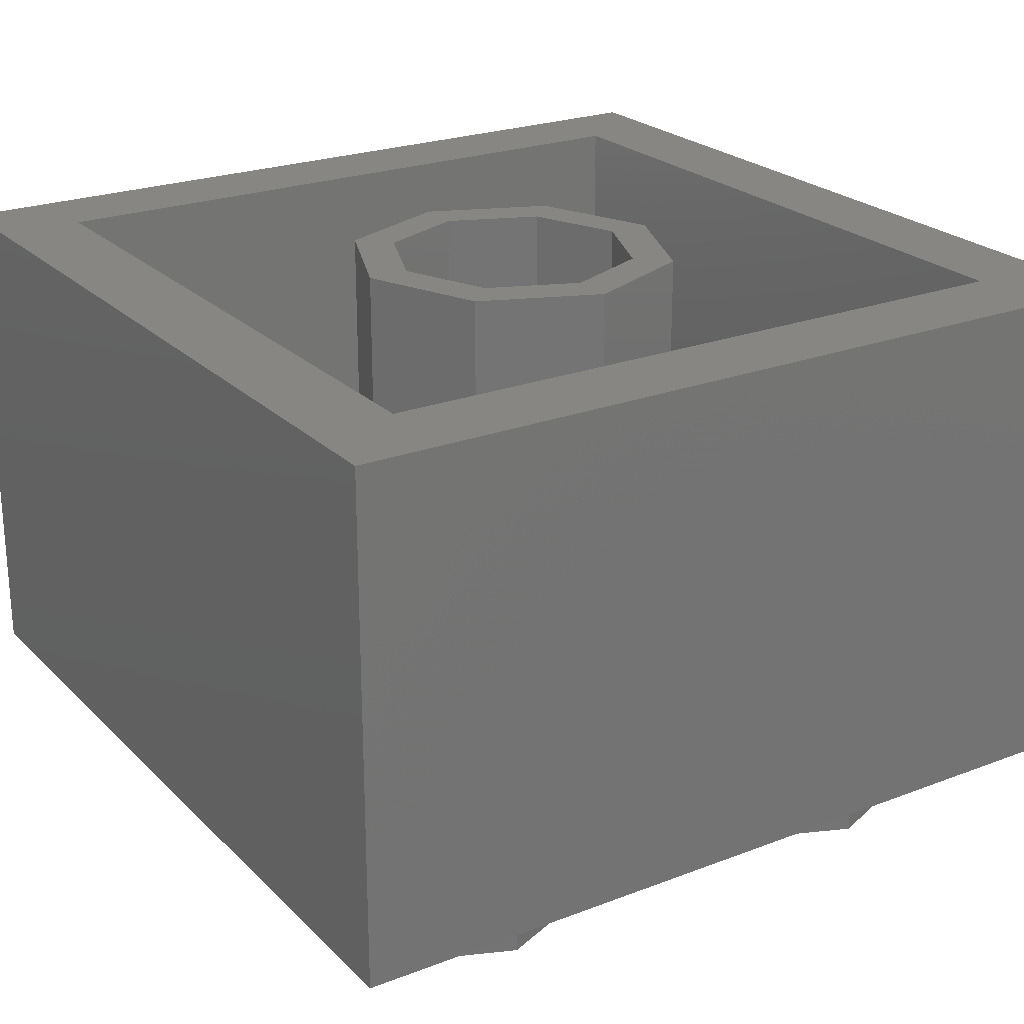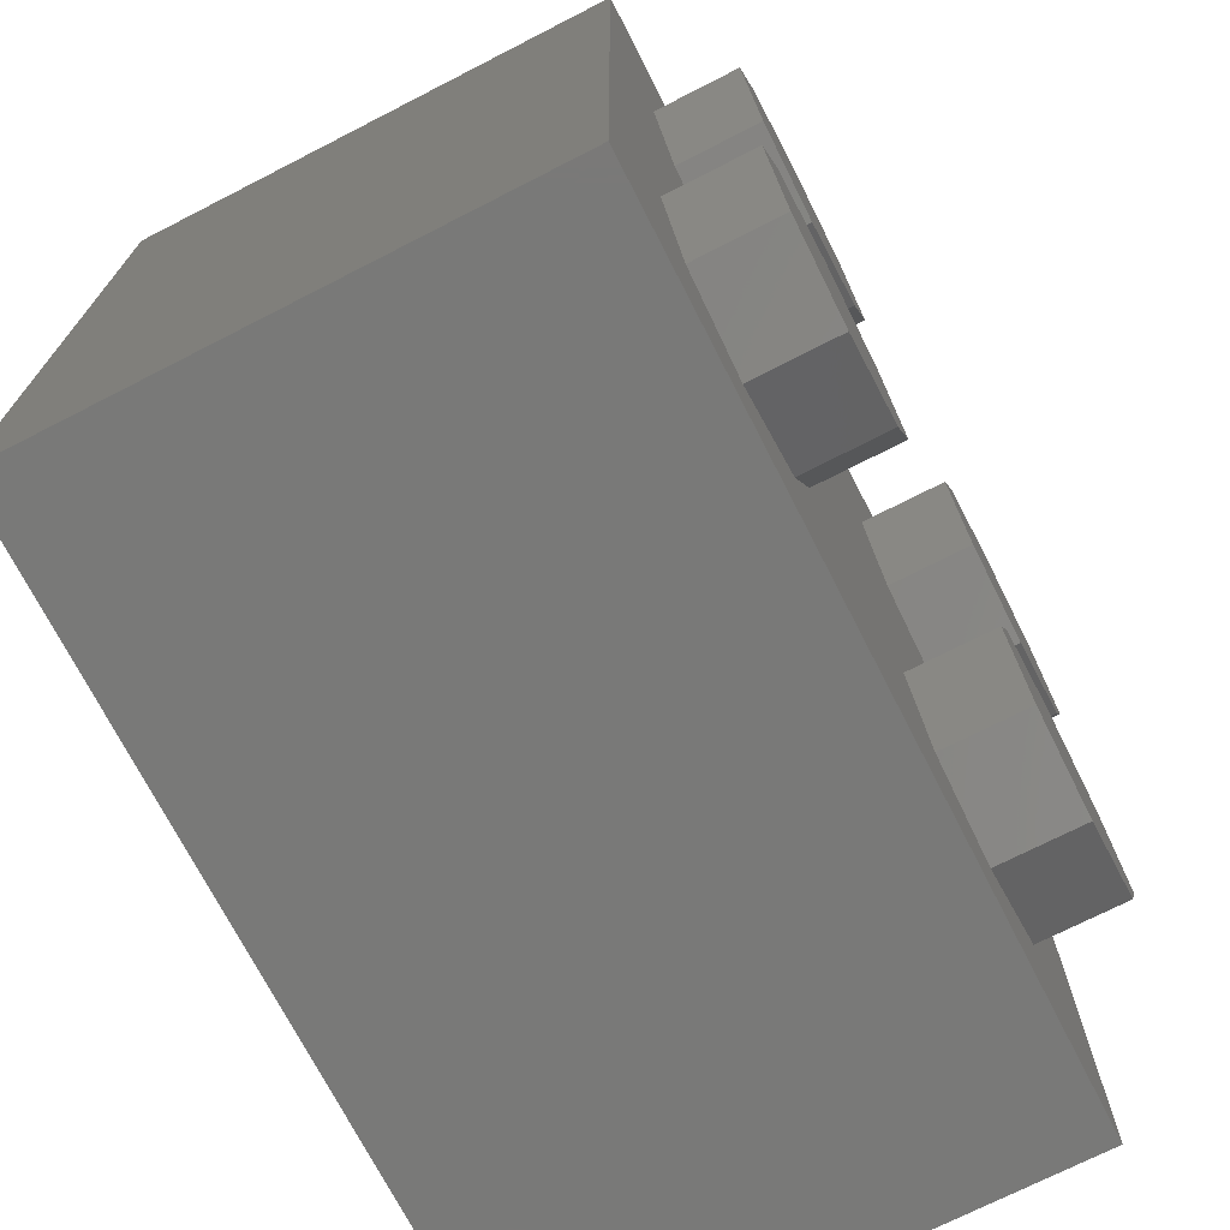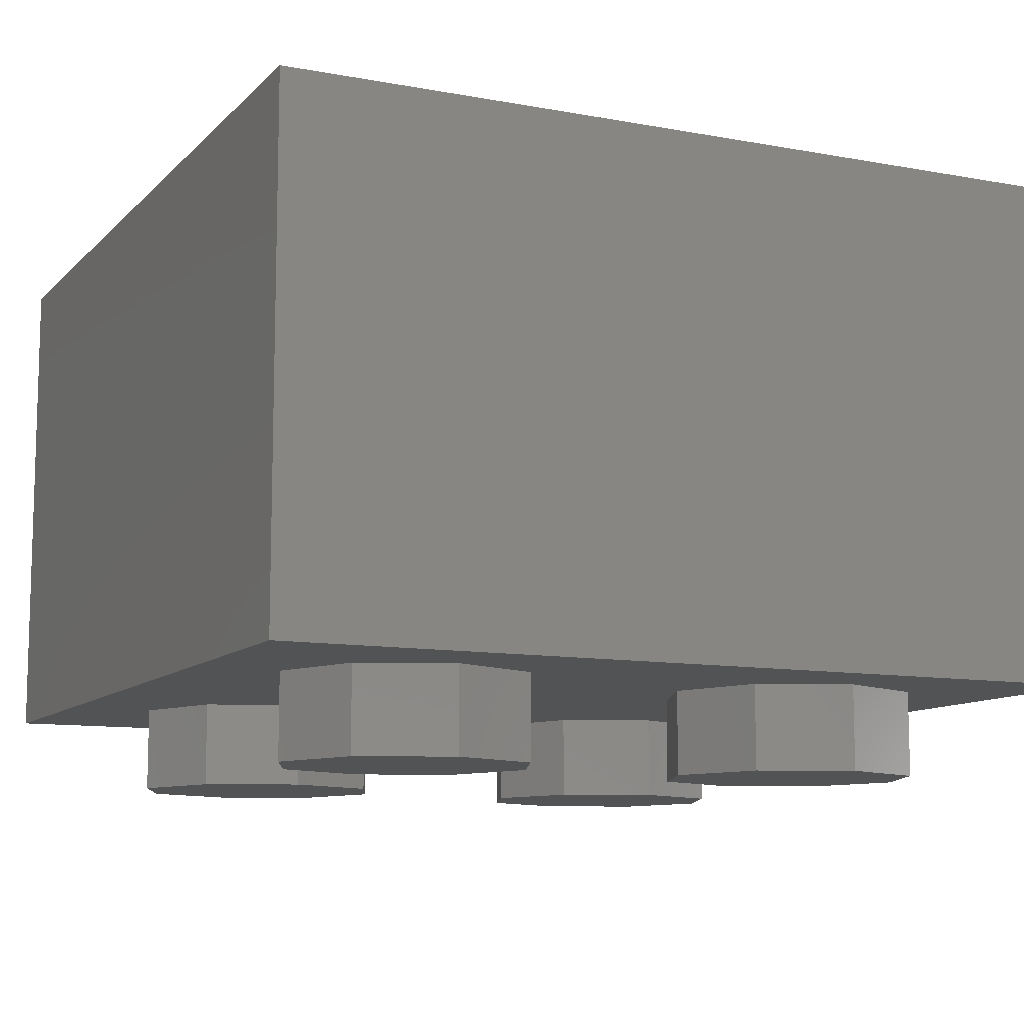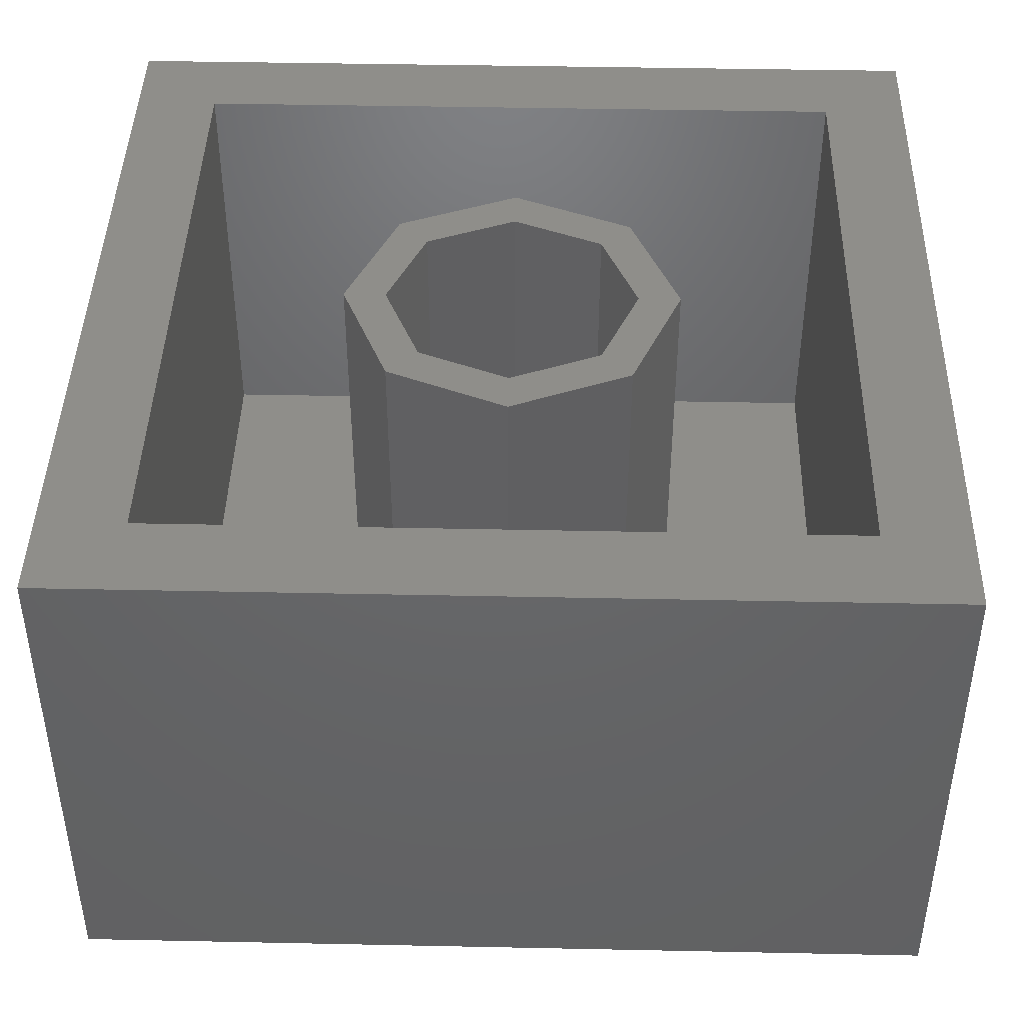
<metadata>
{"format":"stl","ext":"stl","renderer":"f3d","projection":"perspective","resolution":1024,"background":"white","views":[{"elev":23.6,"azim":147.3,"up":"+Y"},{"elev":-72.0,"azim":-62.9,"up":"+Z"},{"elev":-10.3,"azim":64.9,"up":"+Y"},{"elev":43.2,"azim":1.4,"up":"+Y"}]}
</metadata>
<code>
# stl→obj: 312 verts, 564 faces
v -0.44 0.2 -0.8
v -0.392 0.316 -0.8
v -0.376 0.296 -0.8
v -0.404 0.336 -0.8
v -0.4148 0.3652 -0.8
v -0.4212 0.394 -0.8
v -0.424 0.42 -0.8
v -0.03784 0.2 -0.8
v -0.1348 0.27 -0.8
v -0.1144 0.2848 -0.8
v -0.0968 0.3048 -0.8
v -0.0828 0.3272 -0.8
v -0.0736 0.3504 -0.8
v -0.068 0.376 -0.8
v -0.1592 0.2568 -0.8
v -0.188 0.248 -0.8
v -0.212 0.244 -0.8
v -0.272 0.2444 -0.8
v -0.24 0.2416 -0.8
v -0.304 0.252 -0.8
v -0.332 0.264 -0.8
v -0.356 0.28 -0.8
v -0.0664 0.4 -0.8
v -0.068 0.424 -0.8
v -0.068 0.668 -0.8
v -0.076 0.452 -0.8
v -0.088 0.472 -0.8
v -0.104 0.492 -0.8
v -0.124 0.512 -0.8
v -0.1732 0.5452 -0.8
v -0.1976 0.56 -0.8
v -0.224 0.576 -0.8
v -0.426 0.6508 -0.8
v -0.408 0.616 -0.8
v -0.3864 0.5844 -0.8
v -0.36 0.56 -0.8
v -0.3288 0.5344 -0.8
v -0.328 0.42 -0.8
v -0.3 0.516 -0.8
v -0.272 0.5 -0.8
v -0.168 0.368 -0.8
v -0.164 0.412 -0.8
v -0.1624 0.3884 -0.8
v -0.284 0.336 -0.8
v -0.304 0.352 -0.8
v -0.32 0.376 -0.8
v 0.4203 0.2 -0.8
v 0.2188 0.241 -0.8
v 0.2374 0.2447 -0.8
v 0.2557 0.2509 -0.8
v 0.2735 0.2595 -0.8
v 0.2921 0.2704 -0.8
v 0.3087 0.2836 -0.8
v 0.3246 0.2988 -0.8
v 0.3386 0.316 -0.8
v 0.35 0.3349 -0.8
v 0.3596 0.3554 -0.8
v 0.3693 0.3773 -0.8
v 0.3774 0.4004 -0.8
v 0.3837 0.4244 -0.8
v 0.3883 0.4492 -0.8
v 0.3911 0.4745 -0.8
v 0.1812 0.241 -0.8
v 0.2 0.2397 -0.8
v 0.1626 0.2447 -0.8
v 0.1439 0.2501 -0.8
v 0.1253 0.2579 -0.8
v 0.1059 0.2688 -0.8
v 0.08852 0.282 -0.8
v 0.0734 0.2968 -0.8
v 0.05704 0.316 -0.8
v 0.0436 0.3349 -0.8
v 0.03356 0.3554 -0.8
v 0.02508 0.3773 -0.8
v 0.0194 0.4004 -0.8
v 0.01508 0.4244 -0.8
v 0.01168 0.4492 -0.8
v 0.00892 0.4745 -0.8
v 0.392 0.5 -0.8
v 0.3911 0.5255 -0.8
v 0.4203 0.8 -0.8
v 0.3883 0.5508 -0.8
v 0.3837 0.5756 -0.8
v 0.3774 0.5996 -0.8
v 0.3693 0.6227 -0.8
v 0.3596 0.6446 -0.8
v 0.35 0.6651 -0.8
v 0.3386 0.684 -0.8
v 0.3246 0.7012 -0.8
v 0.3087 0.7164 -0.8
v 0.2921 0.7296 -0.8
v 0.2735 0.7405 -0.8
v 0.2557 0.7491 -0.8
v 0.2374 0.7553 -0.8
v 0.2188 0.759 -0.8
v 0.1812 0.759 -0.8
v -0.03784 0.8 -0.8
v 0.2 0.7603 -0.8
v 0.1626 0.7553 -0.8
v 0.1439 0.7499 -0.8
v 0.1253 0.7421 -0.8
v 0.1059 0.7312 -0.8
v 0.08852 0.718 -0.8
v 0.0734 0.7032 -0.8
v 0.05704 0.684 -0.8
v 0.0436 0.6651 -0.8
v 0.03356 0.6446 -0.8
v 0.02508 0.6227 -0.8
v 0.0194 0.5996 -0.8
v 0.01508 0.5756 -0.8
v 0.01168 0.5508 -0.8
v 0.00892 0.5255 -0.8
v 0.008 0.5 -0.8
v 0.1808 0.3294 -0.8
v 0.1714 0.3318 -0.8
v 0.1623 0.3358 -0.8
v 0.1452 0.6535 -0.8
v 0.1536 0.6598 -0.8
v 0.1623 0.6642 -0.8
v 0.2943 0.5468 -0.8
v 0.2286 0.6682 -0.8
v 0.291 0.5639 -0.8
v 0.2377 0.3358 -0.8
v 0.2552 0.3477 -0.8
v 0.2464 0.3402 -0.8
v -0.44 0.8 -0.8
v -0.8 0.96 -0.8
v 0.8 0 -0.8
v 0.8 0.96 0.8
v -0.8 0.96 0.8
v -0.8 0 0.8
v 0.8 0 0.8
v 0.64 0.96 0.64
v -0.64 0.96 0.64
v -0.64 0.96 -0.64
v 0.64 0.96 -0.64
v 0.8 0.96 -0.8
v 0.24 0.96 0
v 0.32 0.96 0
v 0.2263 0.96 -0.2263
v 0.1697 0.96 -0.1697
v 0 0.96 -0.32
v 0 0.96 -0.24
v -0.2263 0.96 -0.2263
v -0.1697 0.96 -0.1697
v -0.32 0.96 -0
v -0.24 0.96 -0
v -0.2263 0.96 0.2263
v -0.1697 0.96 0.1697
v -0 0.96 0.32
v -0 0.96 0.24
v 0.2263 0.96 0.2263
v 0.1697 0.96 0.1697
v 0.32 0.16 0
v 0.2263 0.16 -0.2263
v 0 0.16 -0.32
v -0.2263 0.16 -0.2263
v -0.32 0.16 -0
v -0.2263 0.16 0.2263
v -0 0.16 0.32
v 0.2263 0.16 0.2263
v 0.24 0.16 0
v 0.1697 0.16 -0.1697
v 0 0.16 -0.24
v -0.1697 0.16 -0.1697
v -0.24 0.16 -0
v -0.1697 0.16 0.1697
v -0 0.16 0.24
v 0.1697 0.16 0.1697
v -0.64 0.16 0.64
v 0.64 0.16 0.64
v 0.64 0.16 -0.64
v -0.64 0.16 -0.64
v -0.8 0 -0.8
v -0.16 -0.16 -0.4
v -0.16 0 -0.4
v -0.2303 0 -0.2303
v -0.2303 -0.16 -0.2303
v -0.4 0 -0.16
v -0.4 -0.16 -0.16
v -0.5697 0 -0.2303
v -0.5697 -0.16 -0.2303
v -0.64 0 -0.4
v -0.64 -0.16 -0.4
v -0.5697 0 -0.5697
v -0.5697 -0.16 -0.5697
v -0.4 0 -0.64
v -0.4 -0.16 -0.64
v -0.2303 0 -0.5697
v -0.2303 -0.16 -0.5697
v 0.64 -0.16 -0.4
v 0.64 0 -0.4
v 0.5697 0 -0.2303
v 0.5697 -0.16 -0.2303
v 0.4 0 -0.16
v 0.4 -0.16 -0.16
v 0.2303 0 -0.2303
v 0.2303 -0.16 -0.2303
v 0.16 0 -0.4
v 0.16 -0.16 -0.4
v 0.2303 0 -0.5697
v 0.2303 -0.16 -0.5697
v 0.4 0 -0.64
v 0.4 -0.16 -0.64
v 0.5697 0 -0.5697
v 0.5697 -0.16 -0.5697
v -0.16 -0.16 0.4
v -0.16 0 0.4
v -0.2303 0 0.5697
v -0.2303 -0.16 0.5697
v -0.4 0 0.64
v -0.4 -0.16 0.64
v -0.5697 0 0.5697
v -0.5697 -0.16 0.5697
v -0.64 0 0.4
v -0.64 -0.16 0.4
v -0.5697 0 0.2303
v -0.5697 -0.16 0.2303
v -0.4 0 0.16
v -0.4 -0.16 0.16
v -0.2303 0 0.2303
v -0.2303 -0.16 0.2303
v 0.64 -0.16 0.4
v 0.64 0 0.4
v 0.5697 0 0.5697
v 0.5697 -0.16 0.5697
v 0.4 0 0.64
v 0.4 -0.16 0.64
v 0.2303 0 0.5697
v 0.2303 -0.16 0.5697
v 0.16 0 0.4
v 0.16 -0.16 0.4
v 0.2303 0 0.2303
v 0.2303 -0.16 0.2303
v 0.4 0 0.16
v 0.4 -0.16 0.16
v 0.5697 0 0.2303
v 0.5697 -0.16 0.2303
v -0.432 0.692 -0.8
v -0.432 0.76 -0.8
v -0.068 0.76 -0.8
v -0.148 0.528 -0.8
v -0.2456 0.5872 -0.8
v -0.268 0.6 -0.8
v -0.292 0.616 -0.8
v -0.3096 0.6332 -0.8
v -0.32 0.652 -0.8
v -0.32 0.668 -0.8
v -0.24 0.484 -0.8
v -0.206 0.4636 -0.8
v -0.18 0.44 -0.8
v -0.224 0.328 -0.8
v -0.2 0.334 -0.8
v -0.18 0.348 -0.8
v -0.256 0.328 -0.8
v -0.328 0.4 -0.8
v 0.2986 0.5 -0.8
v 0.2008 0.3264 -0.8
v 0.1014 0.5 -0.8
v 0.2008 0.6736 -0.8
v 0.1904 0.3274 -0.8
v 0.1019 0.4869 -0.8
v 0.1034 0.4688 -0.8
v 0.1057 0.4532 -0.8
v 0.109 0.4361 -0.8
v 0.1131 0.4142 -0.8
v 0.1181 0.397 -0.8
v 0.1238 0.3812 -0.8
v 0.1303 0.3684 -0.8
v 0.1375 0.3563 -0.8
v 0.1452 0.3465 -0.8
v 0.1536 0.3402 -0.8
v 0.2981 0.4869 -0.8
v 0.2096 0.3274 -0.8
v 0.2966 0.4688 -0.8
v 0.2192 0.3294 -0.8
v 0.2943 0.4532 -0.8
v 0.291 0.4361 -0.8
v 0.2869 0.4142 -0.8
v 0.2286 0.3318 -0.8
v 0.2819 0.397 -0.8
v 0.2762 0.3812 -0.8
v 0.2697 0.3684 -0.8
v 0.2625 0.3563 -0.8
v 0.1019 0.5131 -0.8
v 0.1904 0.6726 -0.8
v 0.1808 0.6706 -0.8
v 0.1714 0.6682 -0.8
v 0.1034 0.5313 -0.8
v 0.1057 0.5468 -0.8
v 0.109 0.5639 -0.8
v 0.1131 0.5858 -0.8
v 0.1181 0.603 -0.8
v 0.1238 0.6188 -0.8
v 0.1303 0.6317 -0.8
v 0.1375 0.6437 -0.8
v 0.2981 0.5131 -0.8
v 0.2096 0.6726 -0.8
v 0.2192 0.6706 -0.8
v 0.2966 0.5313 -0.8
v 0.2869 0.5858 -0.8
v 0.2819 0.603 -0.8
v 0.2377 0.6642 -0.8
v 0.2464 0.6598 -0.8
v 0.2552 0.6523 -0.8
v 0.2762 0.6188 -0.8
v 0.2697 0.6317 -0.8
v 0.2625 0.6437 -0.8
v -0.4 -0.16 -0.4
v 0.4 -0.16 -0.4
v -0.4 -0.16 0.4
v 0.4 -0.16 0.4
f 1 2 3
f 1 4 2
f 1 5 4
f 1 6 5
f 1 7 6
f 8 9 10
f 8 10 11
f 8 11 12
f 8 12 13
f 8 13 14
f 8 15 9
f 8 16 15
f 8 17 16
f 1 18 19
f 1 20 18
f 1 21 20
f 1 22 21
f 1 3 22
f 23 24 25
f 24 26 25
f 26 27 25
f 27 28 25
f 28 29 25
f 30 31 25
f 31 32 25
f 7 33 34
f 7 34 35
f 7 35 36
f 7 36 37
f 38 39 40
f 41 42 43
f 44 45 46
f 47 48 49
f 47 49 50
f 47 50 51
f 47 51 52
f 47 52 53
f 47 53 54
f 47 54 55
f 47 55 56
f 47 56 57
f 47 57 58
f 47 58 59
f 47 59 60
f 47 60 61
f 47 61 62
f 8 63 64
f 8 65 63
f 8 66 65
f 8 67 66
f 8 68 67
f 8 69 68
f 8 70 69
f 8 71 70
f 8 72 71
f 8 73 72
f 8 74 73
f 8 75 74
f 8 76 75
f 8 77 76
f 8 78 77
f 79 80 81
f 80 82 81
f 82 83 81
f 83 84 81
f 84 85 81
f 85 86 81
f 86 87 81
f 87 88 81
f 88 89 81
f 89 90 81
f 90 91 81
f 91 92 81
f 92 93 81
f 93 94 81
f 94 95 81
f 96 97 98
f 99 97 96
f 100 97 99
f 101 97 100
f 102 97 101
f 103 97 102
f 104 97 103
f 105 97 104
f 106 97 105
f 107 97 106
f 108 97 107
f 109 97 108
f 110 97 109
f 111 97 110
f 112 97 111
f 113 97 112
f 114 115 116
f 117 118 119
f 120 121 122
f 123 124 125
f 97 126 127
f 128 8 47
f 129 130 131
f 129 131 132
f 129 133 134
f 129 134 130
f 130 134 135
f 130 135 127
f 127 135 136
f 127 136 137
f 137 136 133
f 137 133 129
f 138 139 140
f 138 140 141
f 141 140 142
f 141 142 143
f 143 142 144
f 143 144 145
f 145 144 146
f 145 146 147
f 147 146 148
f 147 148 149
f 149 148 150
f 149 150 151
f 151 150 152
f 151 152 153
f 153 152 139
f 153 139 138
f 139 154 155
f 139 155 140
f 140 155 156
f 140 156 142
f 142 156 157
f 142 157 144
f 144 157 158
f 144 158 146
f 146 158 159
f 146 159 148
f 148 159 160
f 148 160 150
f 150 160 161
f 150 161 152
f 152 161 154
f 152 154 139
f 162 138 141
f 162 141 163
f 163 141 143
f 163 143 164
f 164 143 145
f 164 145 165
f 165 145 147
f 165 147 166
f 166 147 149
f 166 149 167
f 167 149 151
f 167 151 168
f 168 151 153
f 168 153 169
f 169 153 138
f 169 138 162
f 170 171 172
f 170 172 173
f 170 134 133
f 170 133 171
f 173 135 134
f 173 134 170
f 172 136 135
f 172 135 173
f 171 133 136
f 171 136 172
f 131 130 127
f 131 127 174
f 128 137 129
f 128 129 132
f 174 128 132
f 174 132 131
f 175 176 177
f 175 177 178
f 178 177 179
f 178 179 180
f 180 179 181
f 180 181 182
f 182 181 183
f 182 183 184
f 184 183 185
f 184 185 186
f 186 185 187
f 186 187 188
f 188 187 189
f 188 189 190
f 190 189 176
f 190 176 175
f 191 192 193
f 191 193 194
f 194 193 195
f 194 195 196
f 196 195 197
f 196 197 198
f 198 197 199
f 198 199 200
f 200 199 201
f 200 201 202
f 202 201 203
f 202 203 204
f 204 203 205
f 204 205 206
f 206 205 192
f 206 192 191
f 207 208 209
f 207 209 210
f 210 209 211
f 210 211 212
f 212 211 213
f 212 213 214
f 214 213 215
f 214 215 216
f 216 215 217
f 216 217 218
f 218 217 219
f 218 219 220
f 220 219 221
f 220 221 222
f 222 221 208
f 222 208 207
f 223 224 225
f 223 225 226
f 226 225 227
f 226 227 228
f 228 227 229
f 228 229 230
f 230 229 231
f 230 231 232
f 232 231 233
f 232 233 234
f 234 233 235
f 234 235 236
f 236 235 237
f 236 237 238
f 238 237 224
f 238 224 223
f 33 7 1
f 33 1 239
f 239 1 126
f 239 126 240
f 241 240 126
f 241 126 97
f 8 14 23
f 8 23 97
f 97 23 25
f 97 25 241
f 19 17 8
f 19 8 1
f 25 29 242
f 25 242 30
f 25 32 243
f 25 243 244
f 25 244 245
f 25 245 246
f 25 246 247
f 25 247 248
f 7 37 39
f 7 39 38
f 38 40 249
f 38 249 250
f 38 250 251
f 38 251 252
f 253 252 251
f 253 251 254
f 254 251 42
f 254 42 41
f 38 252 255
f 38 255 256
f 256 255 44
f 256 44 46
f 47 8 64
f 47 64 48
f 47 62 79
f 47 79 81
f 113 78 8
f 113 8 97
f 81 95 98
f 81 98 97
f 257 258 259
f 257 259 260
f 259 258 261
f 259 261 262
f 262 261 114
f 262 114 263
f 264 263 114
f 264 114 265
f 266 265 114
f 266 114 267
f 268 267 114
f 268 114 269
f 270 269 114
f 270 114 271
f 272 271 114
f 272 114 116
f 258 257 273
f 258 273 274
f 274 273 275
f 274 275 276
f 276 275 277
f 276 277 278
f 276 278 279
f 276 279 280
f 280 279 281
f 280 281 282
f 280 282 283
f 280 283 284
f 280 284 124
f 280 124 123
f 260 259 285
f 260 285 286
f 287 286 285
f 287 285 288
f 119 288 285
f 119 285 289
f 119 289 290
f 119 290 291
f 119 291 292
f 119 292 293
f 119 293 294
f 119 294 295
f 119 295 296
f 119 296 117
f 297 257 260
f 297 260 298
f 297 298 299
f 297 299 121
f 300 297 121
f 300 121 120
f 301 122 121
f 301 121 302
f 302 121 303
f 302 303 304
f 302 304 305
f 302 305 306
f 307 306 305
f 307 305 308
f 126 1 174
f 126 174 127
f 81 97 127
f 81 127 137
f 47 81 137
f 47 137 128
f 1 8 128
f 1 128 174
f 309 175 178
f 309 178 180
f 309 180 182
f 309 182 184
f 309 184 186
f 309 186 188
f 309 188 190
f 309 190 175
f 310 191 194
f 310 194 196
f 310 196 198
f 310 198 200
f 310 200 202
f 310 202 204
f 310 204 206
f 310 206 191
f 311 207 210
f 311 210 212
f 311 212 214
f 311 214 216
f 311 216 218
f 311 218 220
f 311 220 222
f 311 222 207
f 312 223 226
f 312 226 228
f 312 228 230
f 312 230 232
f 312 232 234
f 312 234 236
f 312 236 238
f 312 238 223
f 250 30 242
f 9 254 10
f 241 25 248
f 241 248 240
f 239 240 248
f 239 248 33
f 33 248 247
f 33 247 34
f 34 247 246
f 34 246 35
f 35 246 245
f 35 245 36
f 36 245 244
f 36 244 37
f 37 244 243
f 37 243 39
f 39 243 32
f 39 32 40
f 40 32 31
f 40 31 249
f 249 31 30
f 249 30 250
f 250 242 29
f 250 29 251
f 251 29 28
f 251 28 27
f 42 251 27
f 42 27 26
f 42 26 24
f 42 24 23
f 43 42 23
f 43 23 14
f 41 43 14
f 41 14 13
f 41 13 12
f 41 12 254
f 254 12 11
f 254 11 10
f 253 254 9
f 253 9 15
f 253 15 16
f 253 16 252
f 252 16 17
f 252 17 19
f 255 252 19
f 255 19 18
f 255 18 20
f 255 20 44
f 44 20 21
f 44 21 22
f 45 44 22
f 45 22 3
f 45 3 2
f 45 2 46
f 46 2 4
f 46 4 5
f 256 46 5
f 256 5 6
f 38 256 6
f 38 6 7
f 62 273 257
f 62 257 79
f 113 259 262
f 113 262 78
f 78 262 263
f 78 263 77
f 77 263 264
f 77 264 76
f 76 264 265
f 76 265 75
f 75 265 266
f 75 266 74
f 74 266 267
f 74 267 73
f 73 267 268
f 73 268 72
f 72 268 269
f 72 269 71
f 71 269 270
f 71 270 70
f 70 270 271
f 70 271 69
f 69 271 272
f 69 272 68
f 68 272 116
f 68 116 67
f 67 116 115
f 67 115 66
f 66 115 114
f 66 114 65
f 65 114 261
f 65 261 63
f 63 261 258
f 63 258 64
f 64 258 274
f 64 274 48
f 48 274 276
f 48 276 49
f 49 276 280
f 49 280 50
f 50 280 123
f 50 123 51
f 51 123 125
f 51 125 52
f 52 125 124
f 52 124 53
f 53 124 284
f 53 284 54
f 54 284 283
f 54 283 55
f 55 283 282
f 55 282 56
f 56 282 281
f 56 281 57
f 57 281 279
f 57 279 58
f 58 279 278
f 58 278 59
f 59 278 277
f 59 277 60
f 60 277 275
f 60 275 61
f 61 275 273
f 61 273 62
f 257 297 80
f 257 80 79
f 285 259 113
f 285 113 112
f 289 285 112
f 289 112 111
f 290 289 111
f 290 111 110
f 291 290 110
f 291 110 109
f 292 291 109
f 292 109 108
f 293 292 108
f 293 108 107
f 294 293 107
f 294 107 106
f 295 294 106
f 295 106 105
f 296 295 105
f 296 105 104
f 117 296 104
f 117 104 103
f 118 117 103
f 118 103 102
f 119 118 102
f 119 102 101
f 288 119 101
f 288 101 100
f 287 288 100
f 287 100 99
f 286 287 99
f 286 99 96
f 260 286 96
f 260 96 98
f 298 260 98
f 298 98 95
f 299 298 95
f 299 95 94
f 121 299 94
f 121 94 93
f 303 121 93
f 303 93 92
f 304 303 92
f 304 92 91
f 305 304 91
f 305 91 90
f 308 305 90
f 308 90 89
f 307 308 89
f 307 89 88
f 306 307 88
f 306 88 87
f 302 306 87
f 302 87 86
f 301 302 86
f 301 86 85
f 122 301 85
f 122 85 84
f 120 122 84
f 120 84 83
f 300 120 83
f 300 83 82
f 297 300 82
f 297 82 80

</code>
